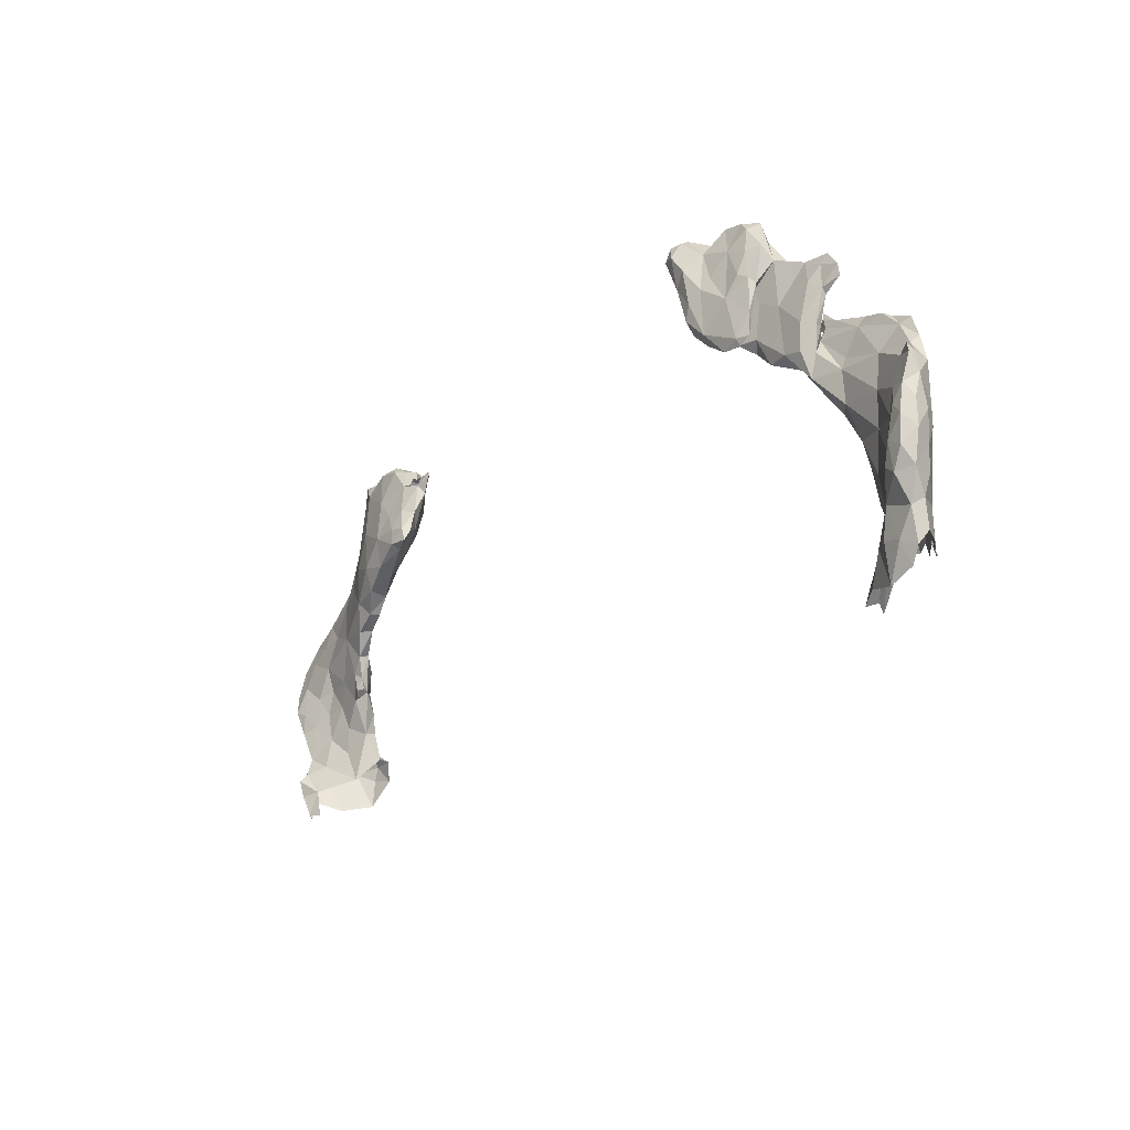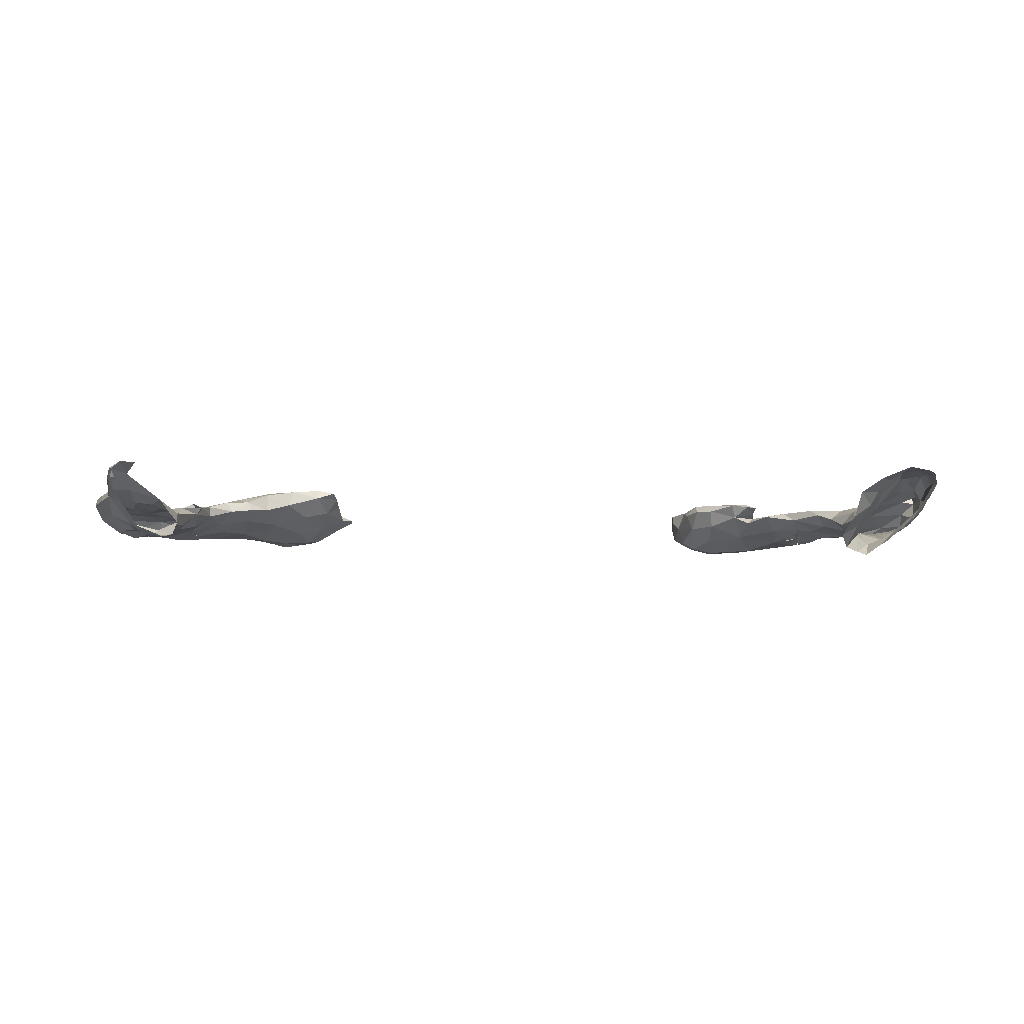
<metadata>
{"format":"obj","ext":"obj","renderer":"f3d","projection":"perspective","resolution":1024,"background":"white","views":[{"elev":-35.3,"azim":50.6,"up":"+Y"},{"elev":-22.1,"azim":-10.8,"up":"+Z"}]}
</metadata>
<code>
o Lateral_Ventricles_TH_lateral_ventricle.002
v 96.85 -56.1 -259.3
v -39.25 0.02693 -260.8
v -41.32 -4.912 -260.7
v 77.13 -24.14 -262.2
v 96.38 -41.27 -262.7
v 97.29 -47.07 -262.8
v -67.22 -9.453 -265.8
v -87.22 -19.07 -266.2
v -88.68 -27.03 -265.9
v 94.46 -62.09 -264.1
v -86.89 -34.5 -267.6
v 84.36 -44.81 -266.9
v 81.76 -47.95 -267.7
v 92.02 -60.09 -267.7
v -86.11 -29.91 -269.9
v 88.89 -74.93 -269.5
v -84.31 -36.18 -271.6
v 80.09 -54.93 -270.9
v 89.13 -68.4 -269.6
v -82.41 -49.38 -273.2
v 84.6 -72.95 -275.4
v -42.42 7.432 -252
v -37.75 5.558 -251.9
v 51.97 -4.173 -250.8
v -39.51 -4.639 -252.2
v -37.78 -9.435 -252
v -34.53 -13.25 -253
v -35.3 4.822 -253
v 56.15 1.889 -250.5
v -33.97 0.8657 -253.5
v -35.19 0.7723 -252.7
v -34.57 -10.52 -252.3
v 52.77 -13.84 -252.4
v 54.03 -18.17 -253
v 56.54 -21.72 -254.1
v 60.59 -25.85 -253.9
v 52.91 0.1913 -250.8
v -31.74 1.157 -254.4
v -33.39 2.524 -254.8
v -33.62 2.214 -253.8
v 67.94 -1.366 -254.3
v 60.67 -0.3908 -254.7
v -50.15 -16.53 -256
v 68.8 -14.86 -254.5
v 65.25 -18.48 -255.4
v 64.14 -26.64 -254.3
v 66.53 -23.28 -254.7
v -38.51 7.61 -252.8
v -31.84 1.978 -254.6
v 55.57 0.4405 -254
v -54.41 -8.924 -255.2
v 52.23 -7.887 -253.5
v 53.92 -13.93 -255.9
v -33.58 -11.28 -253.8
v 66.78 -14.88 -255.7
v 67.68 -17.98 -256.1
v 63.49 -19.96 -255.8
v 61.78 -23.89 -256.1
v 81.14 -17.6 -257.7
v 71.66 -21.28 -256.5
v 78.53 -20.29 -256.9
v 65.71 -24.94 -256.7
v 64.09 -26.35 -258.5
v 76.18 -27.71 -256.9
v 67.24 -30.8 -258.3
v 71.28 -31.65 -257.5
v 97.63 -48.11 -258
v 97.58 -51.25 -260.1
v 95.9 -61.04 -260.3
v 94.57 -58.9 -257.7
v -50.25 8.397 -255.4
v -34.48 5.273 -255.5
v -36.38 3.482 -259.1
v 56.39 -3.34 -257
v 52.88 -2.052 -254.5
v 53.58 -6.705 -256.9
v -56.63 -3.131 -256.6
v 77.86 -14.84 -257.5
v 82.54 -15.63 -258.2
v 84.61 -19.53 -258.1
v 80.85 -22.63 -257.9
v 78.52 -29.27 -258.1
v 75.07 -33.38 -257.5
v 97.66 -46.53 -257.6
v 95.52 -52.93 -258
v 92.79 -55.81 -258.3
v 93.22 -63.81 -258.7
v -37.85 5.845 -258.8
v -40.27 7.286 -256.8
v 55.88 -7.892 -258.7
v -40.89 -10 -258.3
v -45.07 -14.76 -257.4
v 84.36 -21.77 -258.7
v 83.16 -18.82 -258.9
v 77.22 -34.37 -258.9
v 88.41 -65.11 -260
v -47.43 5.88 -259.1
v -57.92 1.419 -258.3
v -54.49 4.641 -259
v 60.6 -4.887 -258.6
v 60.01 -9.169 -259.9
v 62.54 -12.02 -260.6
v 68.22 -13.59 -260.4
v 73.52 -12.01 -259
v -50.18 -16.36 -259.8
v -53.84 -18.57 -260.9
v 80.52 -16.3 -258.9
v 77.06 -18.14 -259.9
v 80.47 -23.39 -259.1
v 78.26 -28.62 -259.6
v 75.42 -38.68 -259.3
v 97.61 -47.02 -259.2
v 90.72 -61.72 -258.7
v -61.88 -1.342 -260.2
v -62.12 -3.915 -259.4
v 77.42 -23.99 -262
v 77.31 -24.01 -261.7
v 76.91 -24.05 -262
v 77.39 -24.03 -261.8
v 77.28 -25.4 -261.4
v 76.64 -25.66 -261.7
v 76.07 -25.26 -261.9
v 77.26 -25.11 -261.8
v 74.88 -23.06 -261
v 72.25 -20.37 -260.6
v 70.3 -27.02 -260.3
v 76.46 -26.21 -261.8
v 76.73 -24.28 -260.7
v 75.54 -27.11 -260.8
v 73.86 -24.8 -261
v 79.76 -27.2 -261.6
v 90.08 -32.76 -261.6
v 95.42 -36.67 -262.4
v 74.19 -31.05 -261.2
v 72.66 -34.57 -260.2
v 85.06 -32.58 -261.1
v 93.34 -37.33 -261.7
v 95.92 -43.67 -260.7
v 95.12 -46.86 -258.9
v 92.76 -51.94 -259
v 90.26 -67.16 -259.9
v -51.48 1.462 -260.7
v -47.24 1.072 -261.5
v -61.43 -1.366 -260.8
v -55.96 -1.694 -261.7
v -47.88 -10.05 -260.8
v -49.93 -2.856 -262.2
v -54.89 -7.439 -262.6
v -88.73 -21.33 -264
v 76.23 -26.11 -262.1
v 75.88 -26.7 -262
v 77.63 -27.68 -261.4
v 76.9 -30.62 -260.6
v 86.01 -30.5 -262
v 76.84 -28.1 -261.7
v 80.18 -29.22 -262.3
v 91.65 -34.04 -262.5
v 76.1 -41.39 -261.4
v 80.21 -46.02 -261.8
v 87.91 -48.29 -260.9
v 90.51 -55.76 -260.1
v 85.84 -54.2 -262.7
v 92.84 -66.09 -265.5
v 93.67 -66.9 -261.3
v -44.69 -1.608 -262
v -40.6 4.028 -260.1
v -44.59 1.951 -261.8
v -54.45 -14.58 -262.1
v -88.37 -25.65 -263.6
v 77.88 -32.89 -262
v 78.27 -38.7 -263
v -85.24 -44.18 -263.8
v 87.99 -61.38 -261.5
v 91.79 -70.41 -264.9
v -86.14 -16.66 -263.6
v -85.3 -20.86 -263.7
v 82.84 -38.59 -264.4
v 84.68 -34.13 -263.3
v 89.4 -35.7 -263.8
v 93.28 -38.01 -263.8
v 86.99 -40.49 -265.4
v -85.16 -47.96 -268.2
v -85.41 -47.47 -265
v -84.6 -52.55 -267.2
v -78.98 -9.923 -264.2
v -60.04 -11.39 -264.1
v -62.43 -6.525 -264
v -66.28 -11.09 -265.7
v -67.64 -6.732 -263.3
v -73.63 -8.137 -263.7
v -61.17 -16.17 -264.1
v -86.12 -27.13 -264.3
v -87.22 -31.06 -265
v 81.56 -43.27 -265.4
v 77.76 -45.32 -263.8
v 96.43 -56.8 -262.5
v 94.72 -57.75 -265.3
v -83.08 -52.67 -265.5
v 90.37 -72.05 -263
v 90.63 -75.42 -266.5
v 83.16 -74.39 -264.1
v 86.47 -76.12 -264
v 89.26 -77.95 -265.1
v -67.33 -9.698 -265
v -65.4 -12.29 -265.5
v -67.79 -11.74 -266.1
v -71.3 -9.747 -265.5
v -68.41 -10.86 -266.2
v -83.92 -12.8 -265.1
v -72.34 -24.84 -265
v -77.89 -24.17 -266
v -81.81 -24.78 -265
v -84.1 -30.57 -265.8
v -85.27 -41.24 -269.2
v -85.92 -42.96 -265.5
v -84.51 -42.59 -265
v 78.92 -56.67 -268.3
v 78.71 -49.07 -266.6
v 80.49 -52.58 -264.6
v 82.49 -60.19 -265.2
v 85.16 -69.07 -263.2
v 87.04 -80.58 -265.8
v -70.55 -11.8 -266.9
v -80.13 -28.91 -266.7
v -85.13 -37.96 -266.3
v -77.95 -12.04 -266.1
v -83.07 -14.94 -267.6
v -67.01 -16.91 -266.3
v -73.27 -15.45 -267.9
v -66.44 -23.74 -268
v 94.83 -53.96 -265.4
v 93.14 -45.94 -265.7
v 94.66 -49.51 -265.8
v 82.19 -81.84 -265.9
v -71.16 -20.98 -268.9
v -80.84 -41.25 -267.3
v -86.65 -24.63 -268.6
v -77.66 -17.74 -269
v -82.92 -20.44 -269.3
v -76.98 -24.31 -271.4
v -69.84 -27.19 -270.2
v 91.2 -52.98 -268.6
v 78.44 -61.86 -269.9
v 87.3 -55.21 -271.2
v 86.46 -49.2 -268.9
v -82.93 -26.18 -271.4
v 84.19 -57.06 -272.8
v 87.57 -59.41 -271.7
v 79.75 -66.05 -269.6
v -79.54 -27.36 -273.1
v -81.9 -30.91 -272.8
v -70.57 -35.77 -272.6
v 83.87 -71.51 -275.9
v 84.89 -71.48 -273.5
v 85.48 -72.76 -273.5
v -74.75 -31.47 -273.1
v -74.34 -37.96 -274.9
v -79.65 -35.04 -274
v -80.23 -40.77 -274.8
v -70.37 -41.61 -274.2
v 79.31 -61.87 -276.2
v 77.45 -59.49 -272.1
v 85.41 -74.22 -273.9
v 83.98 -63.78 -274.3
v 83.82 -69.5 -275.2
v -77.21 -42.77 -277.8
v -75.66 -40.2 -277.2
v -71.16 -40.9 -276.7
v 75.89 -64.48 -275.2
v 73.97 -69.68 -275.3
v -78.36 -48.29 -278.2
v 80.62 -69.62 -278.2
v 80.05 -66.7 -278.2
v 71.67 -68.27 -279.8
v 75.13 -65.66 -279.6
v 53.96 0.1475 -248.1
v 52.45 -2.184 -248.2
v 56.24 0.09492 -248.5
v 54.74 -2.956 -247.4
v 56.53 -6.758 -248.4
v 54.41 -16.19 -250.8
v 53.56 -8.67 -249.8
v 56.12 -13.74 -250
v 68.07 -1.372 -252.4
v 59.76 -3.932 -250.6
v 64.17 -0.09402 -252.2
v 69.47 -4.03 -252
v -49.32 -12.25 -253.8
v 60.89 -10.31 -251
v 57.48 -20.75 -252.1
v 58.95 -12.01 -250.3
v -42.35 0.09611 -252
v -43.12 -8.787 -252.1
v 65.18 -6.548 -251.4
v 68.97 -8.99 -252
v 66.8 -13.05 -251.9
v -53.46 7.351 -255.4
v -53.62 1.035 -255.1
v -49.51 -3.457 -253.2
v -53.21 -4.269 -254.9
v 63.43 -16.31 -252
v 68.54 -14.36 -252.9
v 71.66 -8.526 -253.3
v 71.47 -2.947 -253.8
v 72.1 -11.19 -255.8
v -60.64 -10.1 -258.4
v 81.98 -37.57 -260.8
v 89.28 -41.5 -260.7
v 81.23 -39.82 -260.5
v -66.63 -5.428 -261.6
v -66.84 -10.17 -260.7
v -74.49 -10.6 -262.3
v -81.36 -12.61 -263.3
v -81.92 -16.42 -263.3
v -77.12 -14.55 -262.7
v -77.09 -19.66 -263.7
v -72.25 -14.31 -262.4
v -66.83 -29.63 -264.9
v -79.85 -53.99 -266.1
v 80.24 -70.11 -267.2
v 80.67 -73.88 -265.7
v -75.52 -29.07 -267
v -79.76 -34.98 -267.6
v -81.6 -47.52 -266.2
v 77.78 -73.41 -268.4
v 76.73 -78.83 -267.7
v -74.33 -34.23 -268.3
v -76 -39.28 -269.5
v -74.32 -45.97 -270.9
v 76.59 -71.77 -271.1
v 72.02 -78.24 -271
v 68.55 -74.29 -279.5
v 71.37 -75.19 -275.4
v 64.14 -25.41 -253.3
v 67.41 -21.35 -253.6
v 66.49 -25.77 -254.1
v -56.8 -15.7 -257.4
v -54.82 -18.74 -259.1
v -58.1 -19.92 -262.1
v -59.91 -20.16 -260.2
v -66.93 -17.96 -261.5
v -66.93 -25.87 -264.1
v -63.18 -22.6 -264.8
v -63.58 -23.58 -262.9
v -65.1 -27.34 -264.8
v -67.31 -30.91 -265.3
v -65.35 -29.58 -265.6
v -66.62 -30.6 -266.2
v -73.09 -44.17 -278.7
v 76.99 -66.12 -280.4
v -48.26 5.561 -252.8
v -50.61 9.586 -253.7
v -45.32 8.515 -254.2
v -38.03 -12.8 -252.4
v -38.17 -13.31 -254.5
v -44.11 -14.53 -253.9
v -28.82 0.2169 -254.3
v -35.21 -5.859 -252.5
v -31.52 -0.7685 -253.7
v -32.57 -6.807 -253.9
v -28.94 1.748 -254.5
v -28.61 1.246 -254.5
v -31.68 1.841 -256.3
v -31.1 -2.085 -255.3
v -36.17 -2.445 -258.3
v -35.49 -8.518 -256.3
v 66.08 -3.011 -257
v 66.56 -8.551 -259.2
v 70.3 -5.083 -256.7
v 64.22 -19.45 -259.3
v 57.89 -14 -258.9
v 57.25 -19.21 -257
v -69.43 -30.3 -266.3
v -66.27 -29.33 -267.2
v -68.98 -32.31 -271
v -70.43 -36.82 -270.2
f 293 288 356
f 53 35 34
f 334 36 46
f 35 53 372
f 36 35 58
f 58 46 36
f 336 334 46
f 51 306 337
f 35 372 58
f 65 66 62
f 83 64 66
f 66 111 83
f 76 90 53
f 366 91 365
f 355 92 91
f 43 105 92
f 43 338 105
f 43 337 338
f 62 58 63
f 82 81 64
f 67 112 84
f 140 86 85
f 1 85 70
f 69 1 70
f 365 73 363
f 371 53 90
f 53 371 372
f 63 58 370
f 370 58 372
f 82 109 81
f 67 68 112
f 86 140 161
f 100 90 74
f 90 76 74
f 91 3 365
f 126 65 63
f 111 159 309
f 85 1 68
f 164 69 87
f 141 164 87
f 73 365 2
f 2 365 3
f 101 371 90
f 146 3 91
f 101 102 371
f 341 337 306
f 371 102 370
f 370 126 63
f 65 126 135
f 134 135 126
f 112 6 138
f 6 112 68
f 10 196 69
f 88 73 166
f 73 2 166
f 165 2 3
f 370 102 103
f 125 370 103
f 339 106 338
f 126 130 153
f 153 134 126
f 5 133 137
f 5 137 138
f 159 160 309
f 1 196 68
f 196 1 69
f 69 164 10
f 166 2 165
f 3 146 165
f 147 165 146
f 310 190 312
f 191 168 339
f 146 105 168
f 105 106 168
f 339 168 106
f 4 116 123
f 123 155 150
f 155 123 156
f 155 170 134
f 178 157 179
f 133 5 180
f 5 138 6
f 196 231 68
f 187 148 186
f 168 186 148
f 168 148 146
f 191 339 343
f 339 344 343
f 169 149 9
f 170 156 178
f 157 133 180
f 232 180 5
f 158 171 195
f 216 172 324
f 215 183 172
f 231 6 68
f 233 6 231
f 162 159 219
f 164 163 10
f 175 8 149
f 149 8 9
f 318 345 342
f 318 347 345
f 193 169 9
f 177 171 178
f 180 181 179
f 172 216 215
f 195 171 194
f 232 5 6
f 233 232 6
f 198 183 184
f 219 220 162
f 177 181 194
f 171 177 194
f 12 194 181
f 194 12 13
f 183 215 182
f 218 219 195
f 163 174 19
f 187 7 204
f 7 187 188
f 208 204 7
f 208 188 205
f 228 188 206
f 188 208 206
f 8 209 227
f 8 175 209
f 9 8 237
f 11 193 9
f 225 193 11
f 214 225 11
f 214 182 215
f 194 13 218
f 217 220 219
f 196 10 197
f 10 14 197
f 200 19 174
f 7 188 223
f 223 208 7
f 223 188 228
f 223 228 229
f 8 239 237
f 374 230 343
f 11 9 15
f 14 231 197
f 217 243 220
f 227 239 8
f 241 230 374
f 237 15 9
f 181 232 245
f 245 12 181
f 14 242 231
f 14 10 163
f 19 14 163
f 200 16 19
f 239 227 238
f 241 374 375
f 17 11 15
f 214 11 17
f 12 245 13
f 242 245 232
f 218 13 18
f 18 13 245
f 242 14 248
f 241 240 235
f 15 237 246
f 375 376 252
f 259 214 17
f 214 20 182
f 244 245 242
f 217 218 18
f 217 18 262
f 243 217 262
f 19 248 14
f 241 256 240
f 251 15 246
f 17 15 251
f 259 20 214
f 243 262 269
f 19 16 263
f 240 250 246
f 251 258 17
f 258 259 17
f 260 376 329
f 247 18 245
f 18 247 261
f 263 265 19
f 250 240 256
f 262 18 261
f 19 264 248
f 257 256 252
f 19 265 264
f 259 266 271
f 271 20 259
f 21 255 263
f 267 257 268
f 257 267 259
f 267 266 259
f 269 261 275
f 273 261 264
f 349 267 268
f 271 266 349
f 261 273 350
f 275 261 350
f 276 37 277
f 278 276 279
f 37 24 277
f 277 24 282
f 278 29 276
f 278 285 29
f 282 24 52
f 281 290 283
f 28 48 23
f 22 23 48
f 353 351 22
f 23 22 292
f 276 29 37
f 52 24 75
f 299 51 288
f 27 32 354
f 32 26 354
f 282 33 281
f 22 48 353
f 292 22 351
f 28 31 40
f 31 28 23
f 284 287 304
f 50 37 29
f 292 31 23
f 285 42 29
f 284 41 286
f 285 286 42
f 37 75 24
f 292 25 31
f 351 299 292
f 287 303 304
f 358 31 25
f 292 293 25
f 360 358 32
f 293 26 25
f 32 358 26
f 26 358 25
f 52 33 282
f 54 32 27
f 354 26 293
f 27 355 54
f 34 281 33
f 355 27 354
f 293 356 354
f 34 290 281
f 334 301 290
f 353 71 352
f 28 72 48
f 72 28 40
f 304 41 284
f 50 29 42
f 357 362 361
f 31 30 40
f 286 41 42
f 351 298 299
f 364 362 357
f 364 357 359
f 31 358 359
f 360 364 359
f 51 299 300
f 32 54 360
f 303 302 44
f 33 52 53
f 33 53 34
f 301 334 335
f 35 290 34
f 35 36 290
f 334 290 36
f 48 89 353
f 363 49 361
f 49 359 361
f 75 37 50
f 49 38 359
f 74 42 100
f 41 304 369
f 364 360 366
f 366 360 54
f 305 303 44
f 356 288 43
f 43 92 356
f 302 335 44
f 47 335 336
f 297 352 71
f 97 353 89
f 297 298 351
f 98 298 297
f 49 72 39
f 50 42 74
f 40 39 72
f 369 367 41
f 367 42 41
f 367 100 42
f 77 300 298
f 305 369 304
f 44 55 305
f 45 55 44
f 288 337 43
f 288 51 337
f 45 44 47
f 55 45 57
f 44 335 47
f 58 45 47
f 57 45 58
f 336 46 47
f 58 47 46
f 97 71 353
f 48 72 89
f 72 88 89
f 363 72 49
f 363 362 364
f 75 50 74
f 75 76 52
f 300 77 51
f 77 306 51
f 53 52 76
f 56 305 55
f 91 366 355
f 366 54 355
f 78 305 60
f 60 305 56
f 57 56 55
f 356 92 355
f 62 56 57
f 60 56 62
f 58 62 57
f 66 60 62
f 60 66 64
f 86 70 85
f 99 297 71
f 98 297 99
f 98 77 298
f 368 100 367
f 104 369 305
f 78 104 305
f 79 78 59
f 79 59 80
f 61 59 78
f 61 78 60
f 81 80 59
f 61 81 59
f 64 61 60
f 81 61 64
f 63 65 62
f 82 64 83
f 66 65 135
f 95 82 83
f 135 111 66
f 84 139 67
f 67 139 85
f 68 67 85
f 70 86 113
f 70 87 69
f 70 113 87
f 97 99 71
f 166 97 89
f 72 73 88
f 73 72 363
f 98 115 77
f 76 75 74
f 115 306 77
f 79 107 78
f 104 78 107
f 80 94 79
f 79 94 107
f 80 93 94
f 81 93 80
f 81 109 93
f 109 82 110
f 95 110 82
f 83 111 95
f 84 112 139
f 85 139 140
f 113 86 161
f 96 113 173
f 141 87 113
f 141 113 96
f 166 89 88
f 99 97 142
f 97 143 142
f 115 98 114
f 101 90 100
f 369 104 368
f 368 104 103
f 146 92 105
f 92 146 91
f 108 104 107
f 109 107 94
f 94 93 109
f 95 153 110
f 153 95 309
f 309 95 111
f 111 135 158
f 221 96 173
f 141 96 221
f 97 166 167
f 143 97 167
f 142 145 99
f 99 144 98
f 98 144 114
f 99 145 144
f 310 115 114
f 101 100 368
f 102 101 368
f 368 103 102
f 103 104 125
f 108 125 104
f 106 105 338
f 108 128 125
f 109 108 107
f 109 128 108
f 110 128 109
f 153 128 110
f 307 153 309
f 170 171 135
f 135 171 158
f 158 159 111
f 138 139 112
f 308 160 139
f 160 140 139
f 173 113 161
f 310 114 144
f 145 142 147
f 311 115 310
f 115 311 306
f 312 317 311
f 123 116 119
f 131 156 123
f 119 131 123
f 120 131 117
f 119 117 131
f 119 118 117
f 125 128 124
f 126 370 125
f 120 152 131
f 120 121 152
f 127 152 121
f 121 123 127
f 122 127 123
f 123 150 122
f 125 124 130
f 126 125 130
f 131 152 136
f 151 155 127
f 127 155 152
f 128 153 129
f 153 130 129
f 156 131 154
f 134 153 155
f 157 154 132
f 154 131 136
f 152 153 136
f 154 136 132
f 157 132 137
f 137 132 136
f 153 307 136
f 157 137 133
f 135 134 170
f 308 137 136
f 307 308 136
f 138 137 308
f 139 138 308
f 309 160 308
f 160 161 140
f 141 199 164
f 199 141 221
f 165 143 167
f 147 142 143
f 147 143 165
f 310 144 189
f 148 145 147
f 144 145 187
f 144 187 189
f 187 145 148
f 148 147 146
f 312 185 313
f 312 313 315
f 185 209 313
f 175 149 176
f 169 176 149
f 151 150 155
f 153 152 155
f 154 157 178
f 178 156 154
f 156 170 155
f 157 180 179
f 159 158 195
f 219 159 195
f 162 160 159
f 161 160 162
f 162 173 161
f 162 220 173
f 164 199 174
f 164 174 163
f 201 221 321
f 202 199 221
f 221 201 202
f 167 166 165
f 204 189 187
f 190 310 189
f 190 185 312
f 186 168 191
f 186 191 205
f 313 175 314
f 314 175 176
f 192 176 169
f 169 193 192
f 171 170 178
f 172 183 324
f 198 324 183
f 220 221 173
f 200 174 199
f 189 207 190
f 205 188 186
f 313 209 175
f 343 228 191
f 176 316 314
f 341 316 210
f 212 316 176
f 210 342 341
f 212 176 192
f 192 193 213
f 181 177 178
f 179 181 178
f 225 215 216
f 181 180 232
f 184 183 182
f 220 249 221
f 221 320 321
f 199 202 203
f 190 226 185
f 209 185 226
f 188 187 186
f 204 207 189
f 190 207 226
f 223 226 207
f 204 206 207
f 206 204 205
f 228 206 205
f 191 228 205
f 230 228 343
f 211 210 316
f 316 212 211
f 374 343 345
f 212 192 213
f 225 323 213
f 193 225 213
f 236 216 324
f 195 194 218
f 319 324 198
f 197 231 196
f 203 200 199
f 202 201 234
f 321 234 201
f 202 222 203
f 222 202 234
f 208 205 204
f 207 208 223
f 208 207 206
f 226 227 209
f 342 210 373
f 373 210 322
f 322 210 211
f 212 224 211
f 224 322 211
f 213 224 212
f 322 327 373
f 323 224 213
f 215 225 214
f 216 236 225
f 219 218 217
f 243 249 220
f 221 249 320
f 234 321 326
f 226 223 229
f 228 230 235
f 224 323 322
f 225 236 323
f 329 236 324
f 229 238 226
f 227 226 238
f 229 228 235
f 229 235 238
f 241 235 230
f 327 376 373
f 328 236 329
f 242 233 231
f 233 242 232
f 238 235 240
f 236 328 323
f 249 330 320
f 325 320 330
f 237 239 246
f 329 376 328
f 240 239 238
f 240 246 239
f 241 375 256
f 248 244 242
f 269 249 243
f 260 252 376
f 247 244 248
f 245 244 247
f 250 251 246
f 256 375 252
f 247 264 261
f 248 264 247
f 269 270 249
f 270 330 249
f 254 265 263
f 256 251 250
f 258 251 256
f 260 257 252
f 257 260 268
f 333 330 270
f 253 265 254
f 263 255 254
f 258 256 257
f 259 258 257
f 262 261 269
f 265 273 264
f 332 333 270
f 270 269 274
f 273 265 272
f 267 349 266
f 269 275 274
f 274 332 270
f 277 279 276
f 282 279 277
f 280 285 278
f 280 278 279
f 280 279 282
f 282 283 280
f 280 291 285
f 291 280 283
f 283 290 291
f 294 285 289
f 289 285 291
f 283 282 281
f 287 284 294
f 294 284 286
f 295 287 294
f 286 285 294
f 295 303 287
f 299 288 293
f 294 296 295
f 301 294 289
f 289 291 301
f 291 290 301
f 299 293 292
f 295 302 303
f 294 301 296
f 302 295 296
f 302 296 301
f 352 297 351
f 300 299 298
f 335 302 301
f 305 304 303
f 306 311 341
f 309 308 307
f 310 312 311
f 341 311 317
f 317 315 316
f 315 317 312
f 314 315 313
f 316 315 314
f 341 317 316
f 342 373 318
f 373 346 318
f 321 320 325
f 325 326 321
f 322 323 327
f 323 328 327
f 330 331 325
f 325 331 326
f 328 376 327
f 333 331 330
f 336 335 334
f 337 340 338
f 337 341 340
f 339 338 340
f 339 340 344
f 341 344 340
f 344 341 342
f 342 345 344
f 344 345 343
f 374 345 347
f 348 346 373
f 348 374 347
f 348 373 374
f 353 352 351
f 356 355 354
f 359 357 361
f 360 359 358
f 362 363 361
f 364 365 363
f 366 365 364
f 369 368 367
f 372 371 370
f 376 374 373
f 376 375 374
l 4 118
l 21 253

</code>
